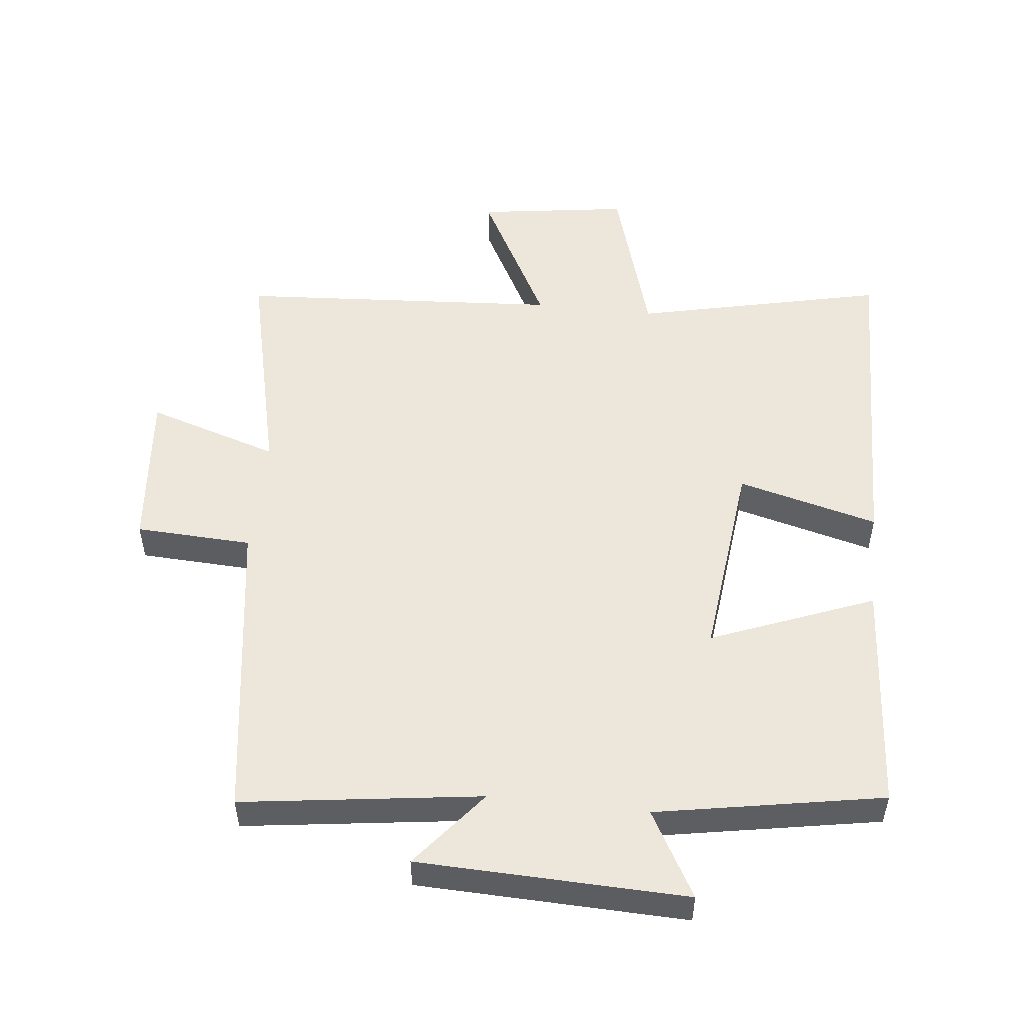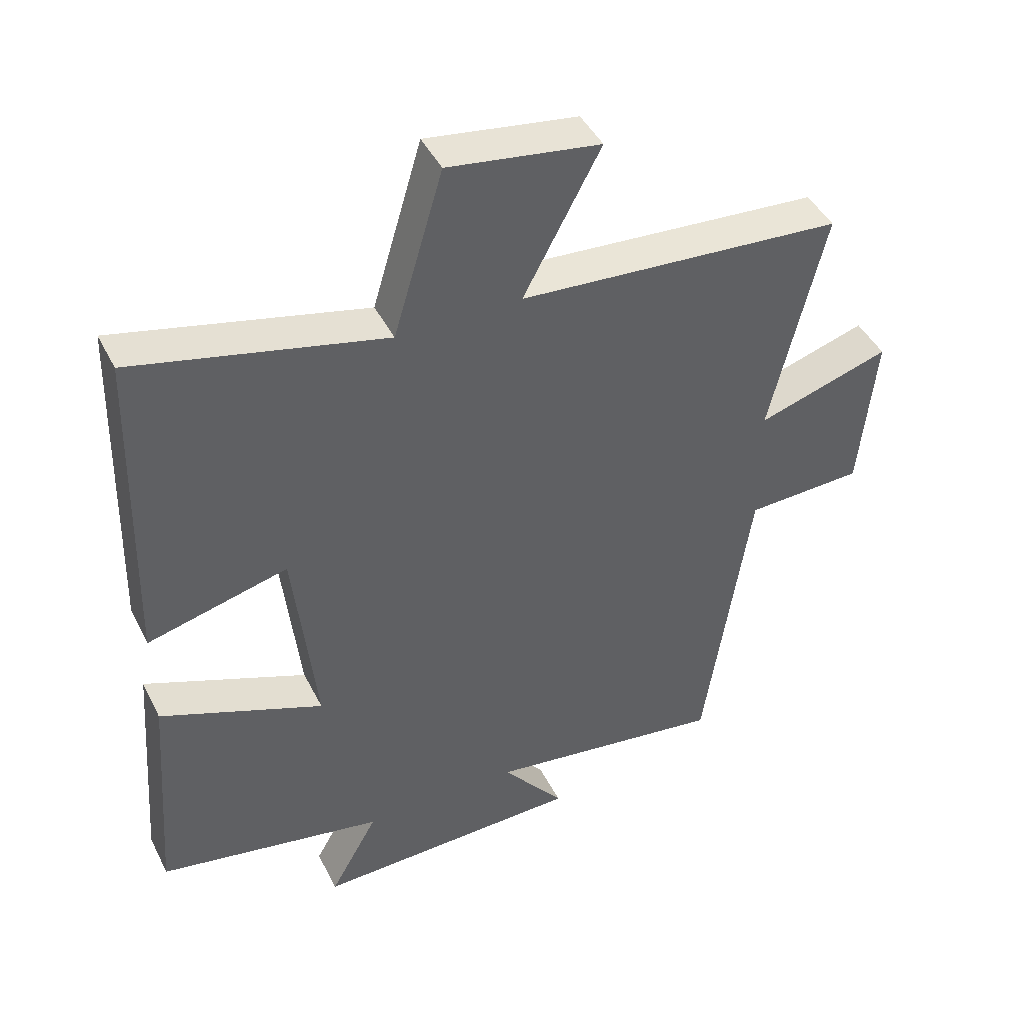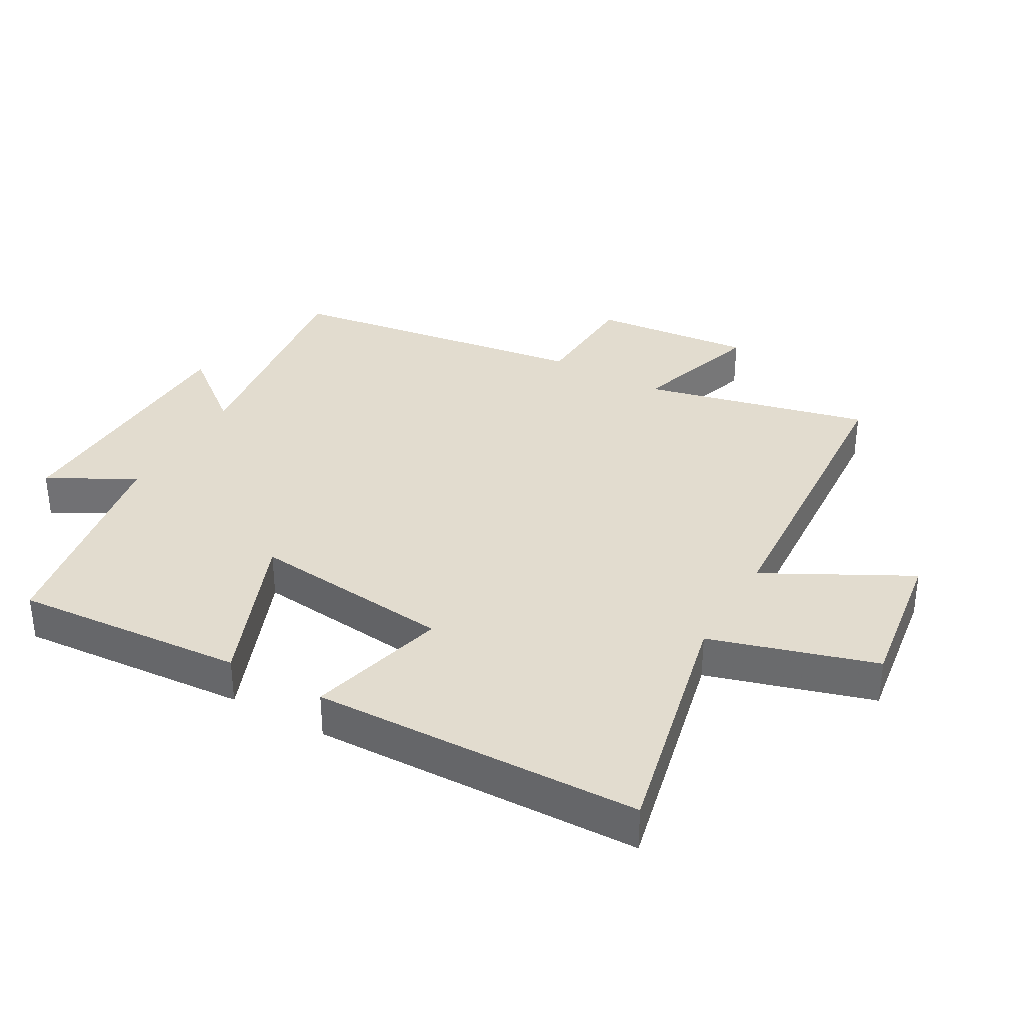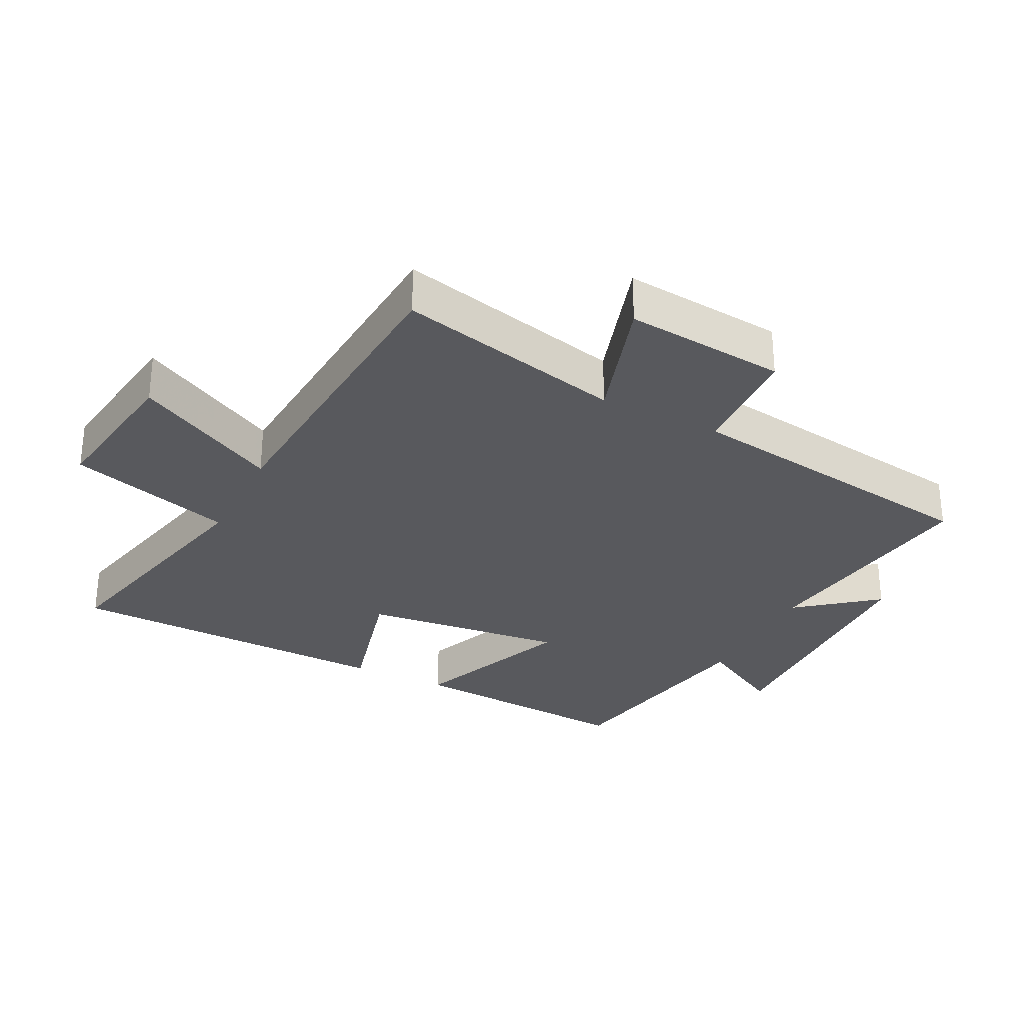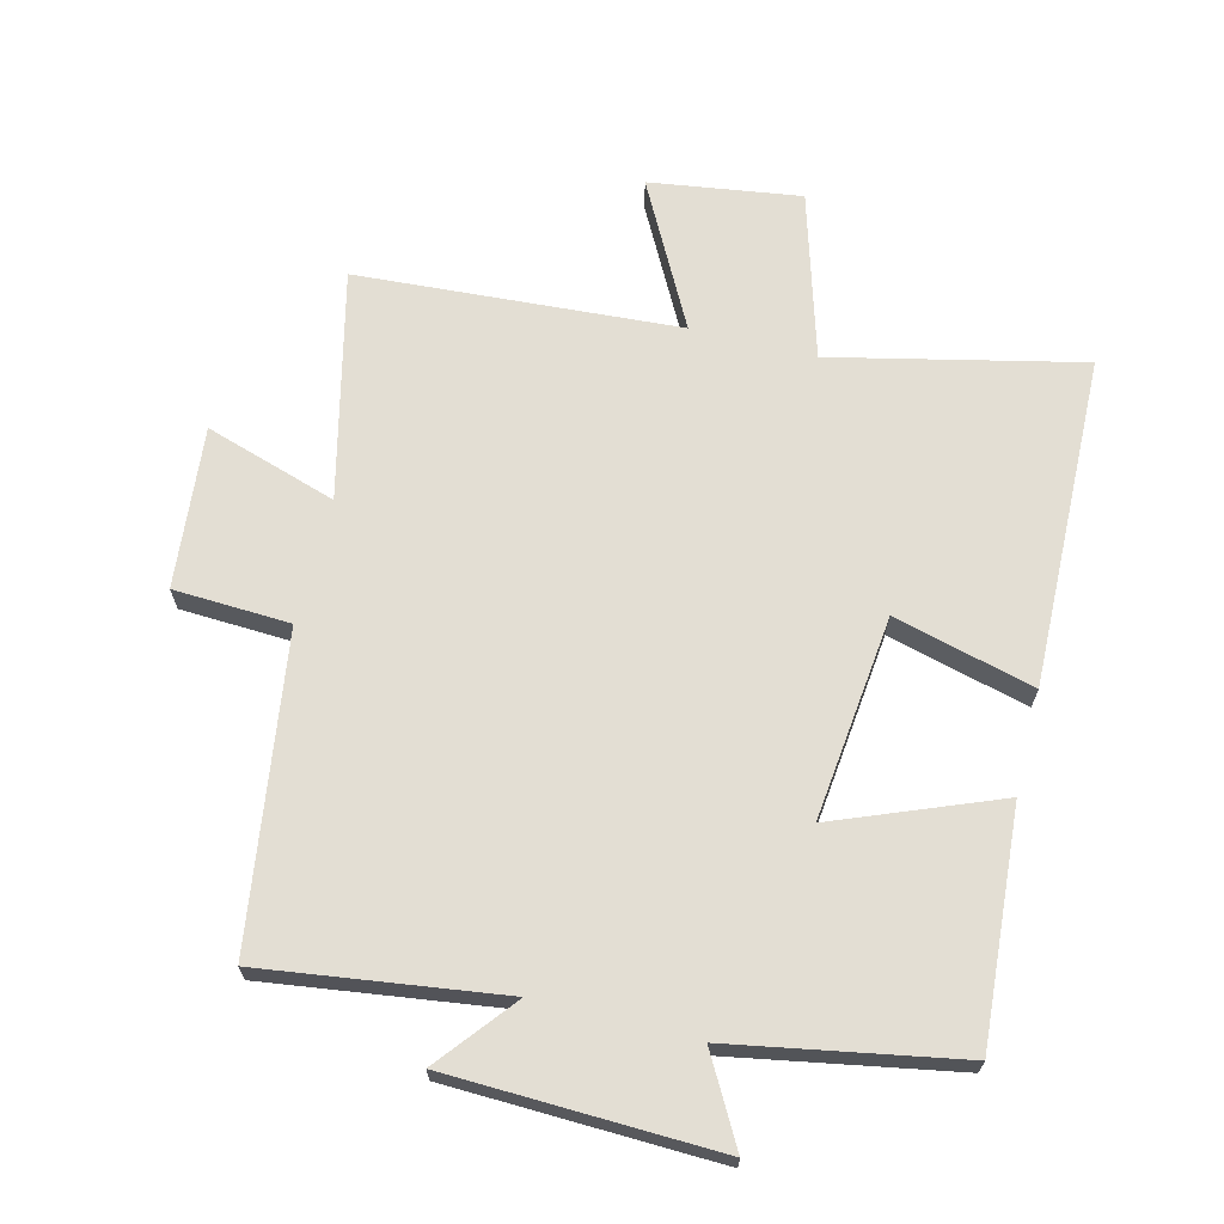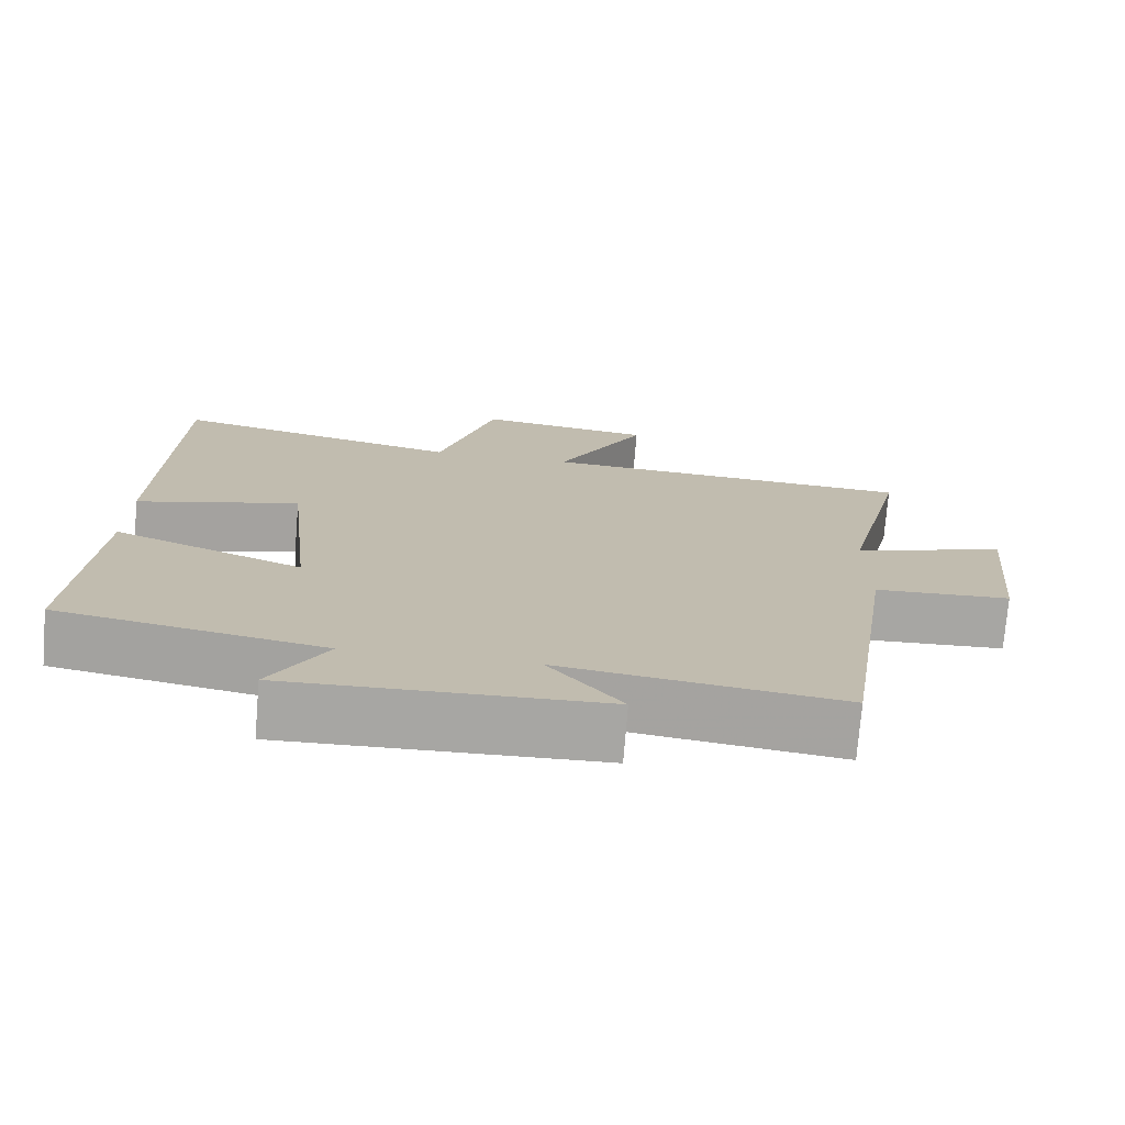
<metadata>
{"format":"obj","ext":"obj","renderer":"f3d","projection":"perspective","resolution":1024,"background":"white","views":[{"elev":51.8,"azim":-173.6,"up":"+Y"},{"elev":44.3,"azim":-25.4,"up":"+Z"},{"elev":34.6,"azim":-60.3,"up":"+Y"},{"elev":-29.9,"azim":63.3,"up":"+Y"},{"elev":67.2,"azim":-165.8,"up":"+Y"},{"elev":-74.1,"azim":-4.6,"up":"+Z"}]}
</metadata>
<code>
v -0.527 0.07 -0.436
v -0.5 0.07 -0.079
v -0.25 0.07 -0.179
v -0.284 0.07 0.135
v -0.5 0.07 0.079
v -0.486 0.07 0.588
v -0.103 0.07 0.5
v -0.027 0.07 0.755
v 0.205 0.07 0.721
v 0.087 0.07 0.5
v 0.583 0.07 0.466
v 0.5 0.07 0.116
v 0.703 0.07 0.18
v 0.679 0.07 -0.068
v 0.5 0.07 -0.076
v 0.43 0.07 -0.551
v 0.063 0.07 -0.5
v 0.159 0.07 -0.62
v -0.253 0.07 -0.632
v -0.179 0.07 -0.5
v -0.527 0 -0.436
v -0.5 0 -0.079
v -0.25 0 -0.179
v -0.284 0 0.135
v -0.5 0 0.079
v -0.486 0 0.588
v -0.103 0 0.5
v -0.027 0 0.755
v 0.205 0 0.721
v 0.087 0 0.5
v 0.583 0 0.466
v 0.5 0 0.116
v 0.703 0 0.18
v 0.679 0 -0.068
v 0.5 0 -0.076
v 0.43 0 -0.551
v 0.063 0 -0.5
v 0.159 0 -0.62
v -0.253 0 -0.632
v -0.179 0 -0.5
f 17 18 19 20
f 17 20 1 2
f 15 16 17
f 12 13 14 15
f 12 15 17
f 10 11 12 17
f 7 8 9 10
f 7 10 17
f 4 5 6 7
f 3 4 7 17
f 2 3 17
f 40 39 38 37
f 22 21 40 37
f 37 36 35
f 35 34 33 32
f 37 35 32
f 37 32 31 30
f 30 29 28 27
f 37 30 27
f 27 26 25 24
f 37 27 24 23
f 37 23 22
f 1 21 22 2
f 2 22 23 3
f 3 23 24 4
f 4 24 25 5
f 5 25 26 6
f 6 26 27 7
f 7 27 28 8
f 8 28 29 9
f 9 29 30 10
f 10 30 31 11
f 11 31 32 12
f 12 32 33 13
f 13 33 34 14
f 14 34 35 15
f 15 35 36 16
f 16 36 37 17
f 17 37 38 18
f 18 38 39 19
f 19 39 40 20
f 20 40 21 1

</code>
